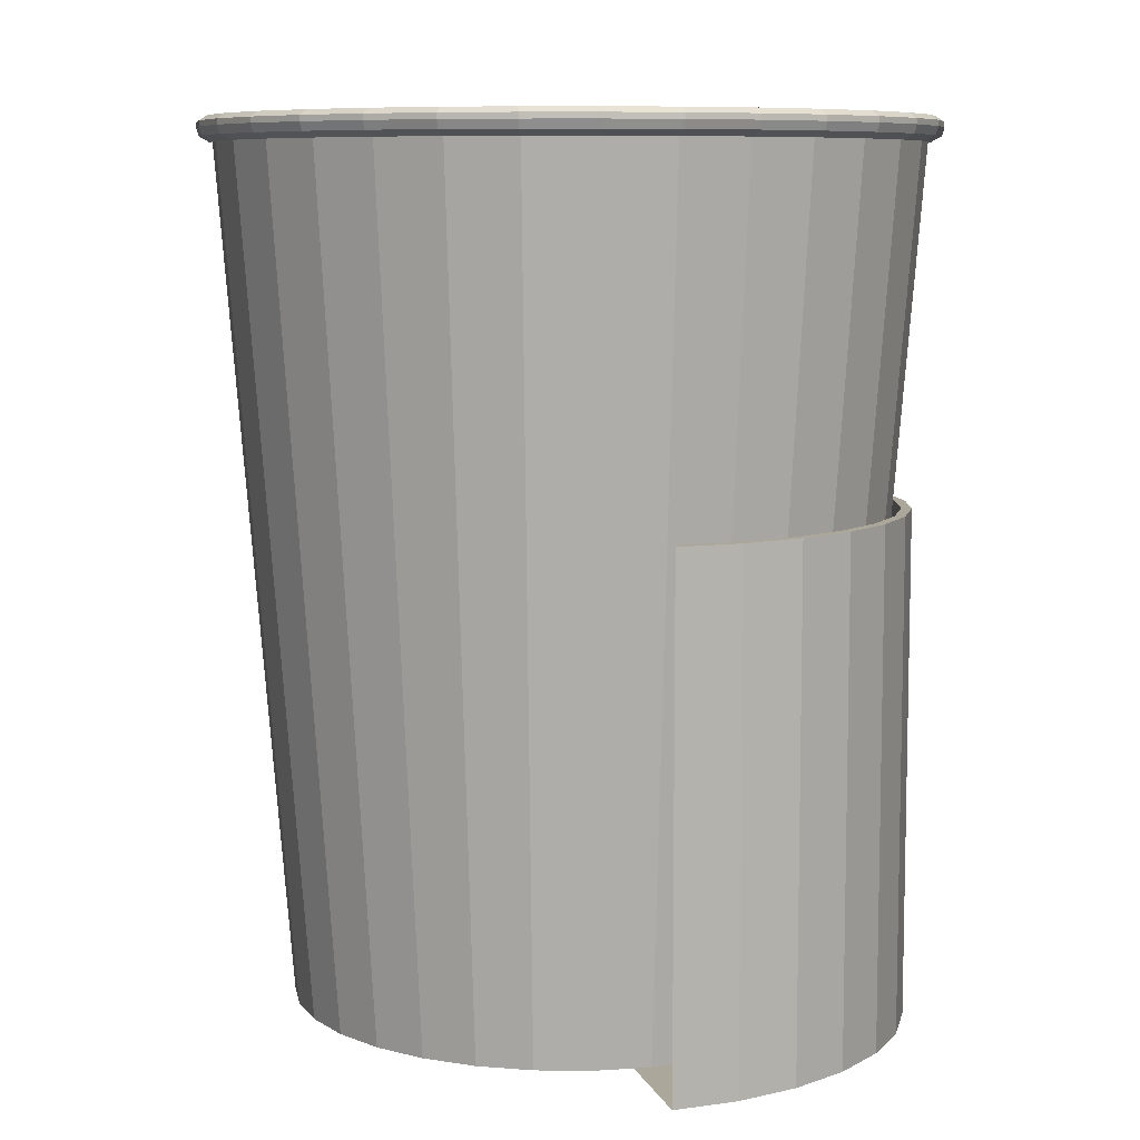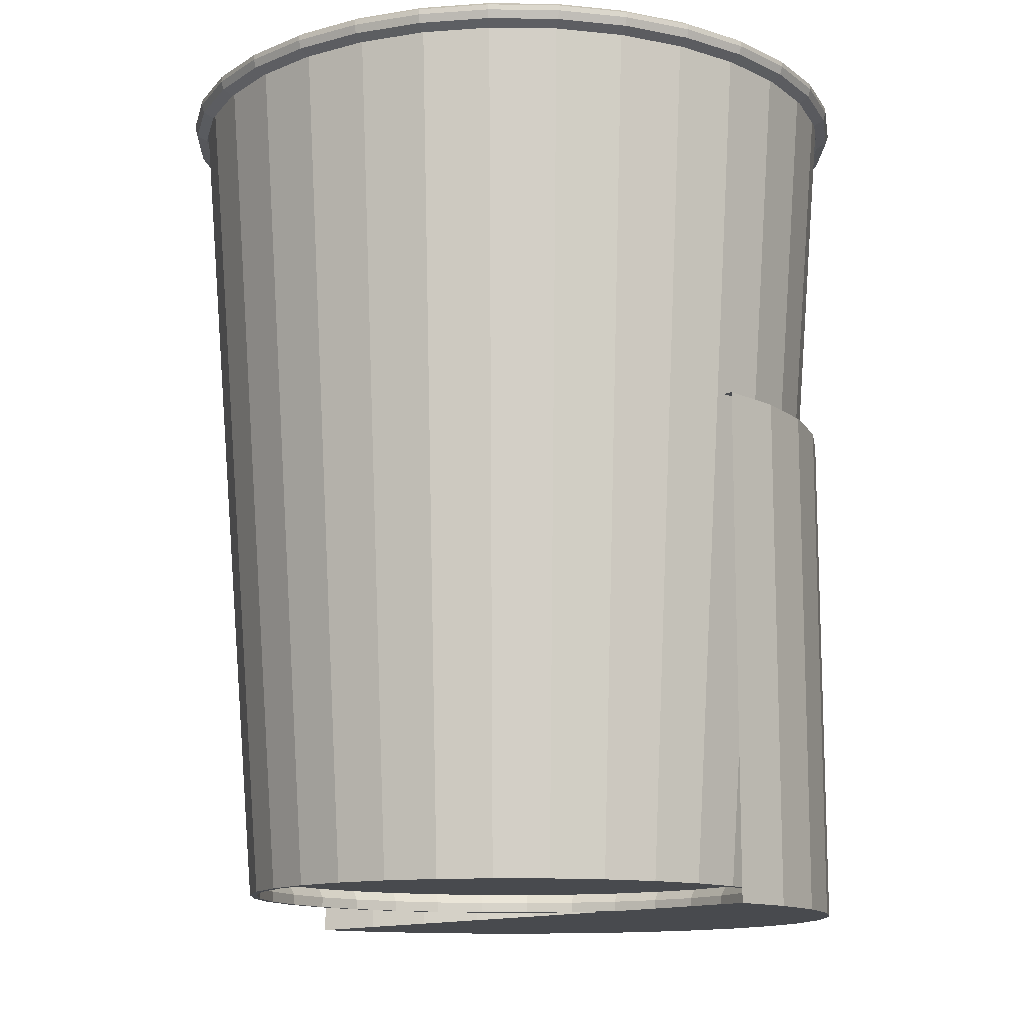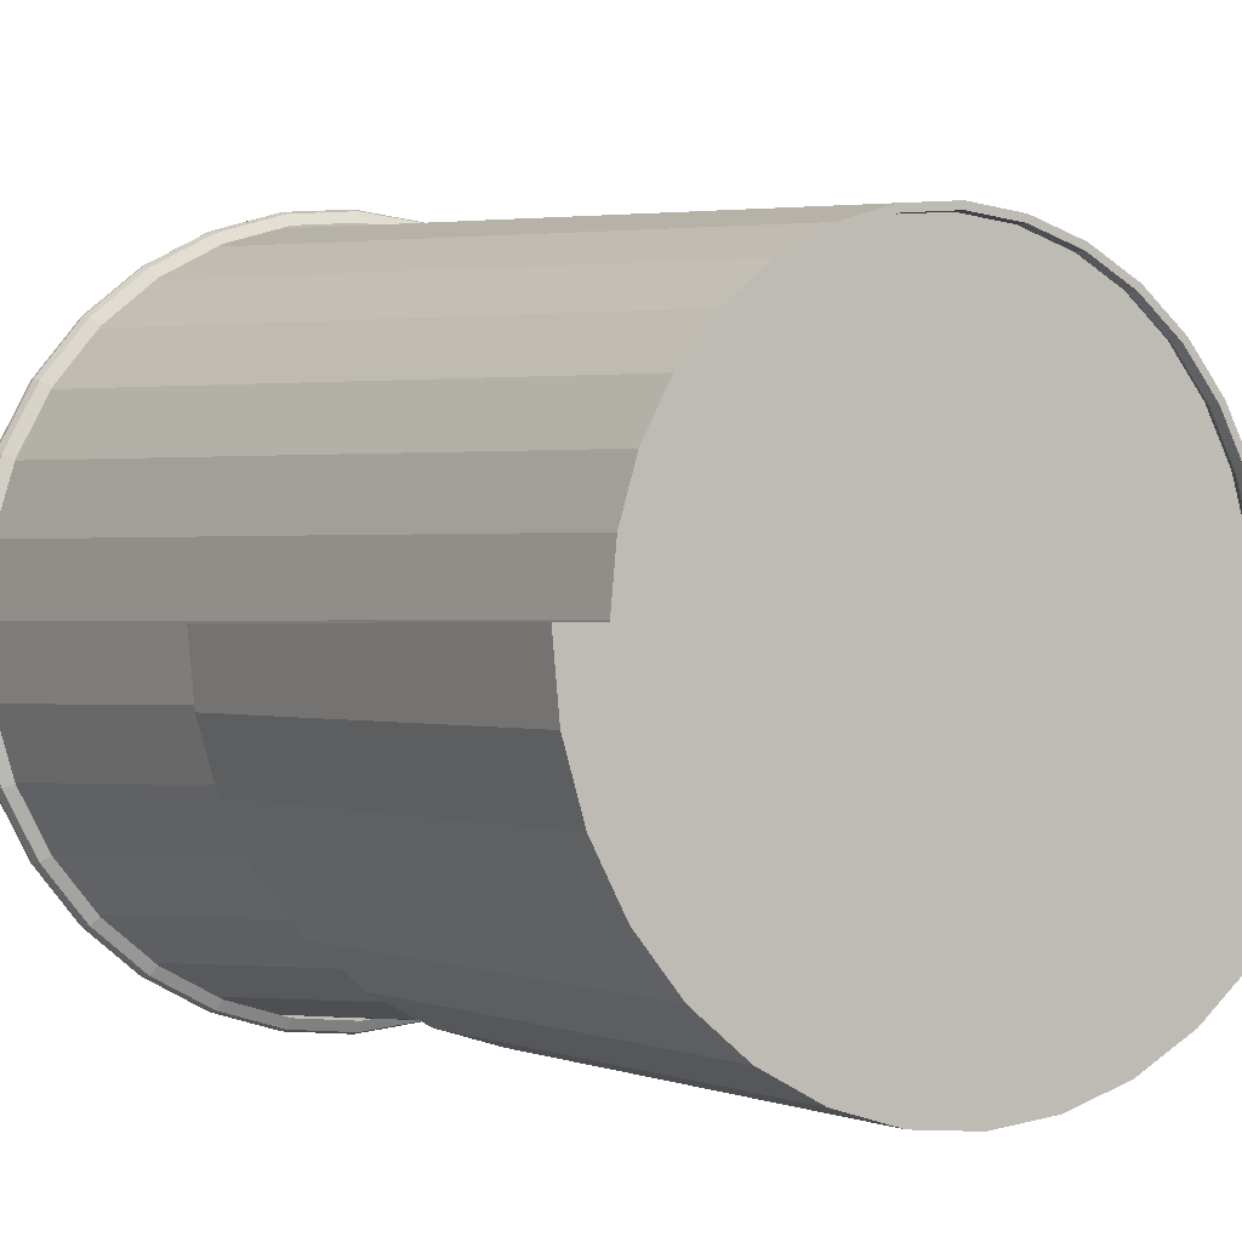
<metadata>
{"format":"obj","ext":"obj","renderer":"f3d","projection":"perspective","resolution":1024,"background":"white","views":[{"elev":8.2,"azim":74.4,"up":"+Y"},{"elev":-13.0,"azim":48.8,"up":"+Y"},{"elev":-0.1,"azim":-32.6,"up":"+Z"}]}
</metadata>
<code>
o cup
v 0.13 0.5369 0.4622
v 0.125 0.5369 0.4617
v 0.1202 0.5369 0.4602
v 0.1157 0.5369 0.4578
v 0.1118 0.5369 0.4546
v 0.1086 0.5369 0.4507
v 0.1062 0.5369 0.4462
v 0.1048 0.5369 0.4414
v 0.1043 0.5369 0.4364
v 0.1048 0.5369 0.4314
v 0.1062 0.5369 0.4265
v 0.1086 0.5369 0.4221
v 0.1118 0.5369 0.4182
v 0.1157 0.5369 0.415
v 0.1202 0.5369 0.4126
v 0.125 0.5369 0.4111
v 0.13 0.5369 0.4106
v 0.1351 0.5369 0.4111
v 0.1399 0.5369 0.4126
v 0.1443 0.5369 0.415
v 0.1483 0.5369 0.4182
v 0.1515 0.5369 0.4221
v 0.1538 0.5369 0.4265
v 0.1553 0.5369 0.4314
v 0.1558 0.5369 0.4364
v 0.1553 0.5369 0.4414
v 0.1538 0.5369 0.4462
v 0.1515 0.5369 0.4507
v 0.1483 0.5369 0.4546
v 0.1443 0.5369 0.4578
v 0.1399 0.5369 0.4602
v 0.1351 0.5369 0.4617
v 0.13 0.6154 0.4686
v 0.1237 0.6154 0.468
v 0.1177 0.6154 0.4662
v 0.1121 0.6154 0.4632
v 0.1073 0.6154 0.4592
v 0.1032 0.6154 0.4543
v 0.1003 0.6154 0.4487
v 0.09844 0.6154 0.4427
v 0.09782 0.6154 0.4364
v 0.09844 0.6154 0.4301
v 0.1003 0.6154 0.4241
v 0.1032 0.6154 0.4185
v 0.1073 0.6154 0.4136
v 0.1121 0.6154 0.4096
v 0.1177 0.6154 0.4066
v 0.1237 0.6154 0.4048
v 0.13 0.6154 0.4042
v 0.1363 0.6154 0.4048
v 0.1424 0.6154 0.4066
v 0.1479 0.6154 0.4096
v 0.1528 0.6154 0.4136
v 0.1568 0.6154 0.4185
v 0.1598 0.6154 0.4241
v 0.1616 0.6154 0.4301
v 0.1623 0.6154 0.4364
v 0.1616 0.6154 0.4427
v 0.1598 0.6154 0.4487
v 0.1568 0.6154 0.4543
v 0.1528 0.6154 0.4592
v 0.1479 0.6154 0.4632
v 0.1424 0.6154 0.4662
v 0.1363 0.6154 0.468
v 0.13 0.6154 0.4691
v 0.13 0.6149 0.4698
v 0.1237 0.6154 0.4685
v 0.1235 0.6149 0.4692
v 0.1175 0.6154 0.4666
v 0.1172 0.6149 0.4673
v 0.1119 0.6154 0.4636
v 0.1115 0.6149 0.4642
v 0.1069 0.6154 0.4595
v 0.1064 0.6149 0.46
v 0.1028 0.6154 0.4546
v 0.1022 0.6149 0.455
v 0.09981 0.6154 0.4489
v 0.09915 0.6149 0.4492
v 0.09795 0.6154 0.4428
v 0.09724 0.6149 0.4429
v 0.09732 0.6154 0.4364
v 0.0966 0.6149 0.4364
v 0.09795 0.6154 0.43
v 0.09724 0.6149 0.4299
v 0.09981 0.6154 0.4239
v 0.09915 0.6149 0.4236
v 0.1028 0.6154 0.4182
v 0.1022 0.6149 0.4178
v 0.1069 0.6154 0.4133
v 0.1064 0.6149 0.4127
v 0.1119 0.6154 0.4092
v 0.1115 0.6149 0.4086
v 0.1175 0.6154 0.4062
v 0.1172 0.6149 0.4055
v 0.1237 0.6154 0.4043
v 0.1235 0.6149 0.4036
v 0.13 0.6154 0.4037
v 0.13 0.6149 0.403
v 0.1364 0.6154 0.4043
v 0.1366 0.6149 0.4036
v 0.1426 0.6154 0.4062
v 0.1428 0.6149 0.4055
v 0.1482 0.6154 0.4092
v 0.1486 0.6149 0.4086
v 0.1532 0.6154 0.4133
v 0.1537 0.6149 0.4127
v 0.1572 0.6154 0.4182
v 0.1578 0.6149 0.4178
v 0.1603 0.6154 0.4239
v 0.1609 0.6149 0.4236
v 0.1621 0.6154 0.43
v 0.1628 0.6149 0.4299
v 0.1627 0.6154 0.4364
v 0.1635 0.6149 0.4364
v 0.1621 0.6154 0.4428
v 0.1628 0.6149 0.4429
v 0.1603 0.6154 0.4489
v 0.1609 0.6149 0.4492
v 0.1572 0.6154 0.4546
v 0.1578 0.6149 0.455
v 0.1532 0.6154 0.4595
v 0.1537 0.6149 0.46
v 0.1482 0.6154 0.4636
v 0.1486 0.6149 0.4642
v 0.1426 0.6154 0.4666
v 0.1428 0.6149 0.4673
v 0.1364 0.6154 0.4685
v 0.1366 0.6149 0.4692
v 0.13 0.6144 0.4699
v 0.13 0.6131 0.4687
v 0.13 0.6136 0.4696
v 0.1237 0.6131 0.468
v 0.1235 0.6144 0.4692
v 0.1235 0.6136 0.469
v 0.1177 0.6131 0.4662
v 0.1172 0.6144 0.4673
v 0.1173 0.6136 0.4671
v 0.1121 0.6131 0.4632
v 0.1114 0.6144 0.4642
v 0.1116 0.6136 0.464
v 0.1072 0.6131 0.4592
v 0.1064 0.6144 0.4601
v 0.1065 0.6136 0.4599
v 0.1032 0.6131 0.4543
v 0.1022 0.6144 0.455
v 0.1024 0.6136 0.4549
v 0.1002 0.6131 0.4487
v 0.09911 0.6144 0.4492
v 0.09932 0.6136 0.4491
v 0.09839 0.6131 0.4427
v 0.09721 0.6144 0.4429
v 0.09743 0.6136 0.4429
v 0.09777 0.6131 0.4364
v 0.09656 0.6144 0.4364
v 0.0968 0.6136 0.4364
v 0.09839 0.6131 0.4301
v 0.09721 0.6144 0.4299
v 0.09743 0.6136 0.4299
v 0.1002 0.6131 0.424
v 0.09911 0.6144 0.4236
v 0.09932 0.6136 0.4237
v 0.1032 0.6131 0.4185
v 0.1022 0.6144 0.4178
v 0.1024 0.6136 0.4179
v 0.1072 0.6131 0.4136
v 0.1064 0.6144 0.4127
v 0.1065 0.6136 0.4129
v 0.1121 0.6131 0.4096
v 0.1114 0.6144 0.4086
v 0.1116 0.6136 0.4088
v 0.1177 0.6131 0.4066
v 0.1172 0.6144 0.4055
v 0.1173 0.6136 0.4057
v 0.1237 0.6131 0.4047
v 0.1235 0.6144 0.4036
v 0.1235 0.6136 0.4038
v 0.13 0.6131 0.4041
v 0.13 0.6144 0.4029
v 0.13 0.6136 0.4031
v 0.1363 0.6131 0.4047
v 0.1366 0.6144 0.4036
v 0.1365 0.6136 0.4038
v 0.1424 0.6131 0.4066
v 0.1428 0.6144 0.4055
v 0.1428 0.6136 0.4057
v 0.148 0.6131 0.4096
v 0.1486 0.6144 0.4086
v 0.1485 0.6136 0.4088
v 0.1529 0.6131 0.4136
v 0.1537 0.6144 0.4127
v 0.1535 0.6136 0.4129
v 0.1569 0.6131 0.4185
v 0.1579 0.6144 0.4178
v 0.1577 0.6136 0.4179
v 0.1598 0.6131 0.424
v 0.161 0.6144 0.4236
v 0.1607 0.6136 0.4237
v 0.1617 0.6131 0.4301
v 0.1629 0.6144 0.4299
v 0.1626 0.6136 0.4299
v 0.1623 0.6131 0.4364
v 0.1635 0.6144 0.4364
v 0.1633 0.6136 0.4364
v 0.1617 0.6131 0.4427
v 0.1629 0.6144 0.4429
v 0.1626 0.6136 0.4429
v 0.1598 0.6131 0.4487
v 0.161 0.6144 0.4492
v 0.1607 0.6136 0.4491
v 0.1569 0.6131 0.4543
v 0.1579 0.6144 0.455
v 0.1577 0.6136 0.4549
v 0.1529 0.6131 0.4592
v 0.1537 0.6144 0.4601
v 0.1535 0.6136 0.4599
v 0.148 0.6131 0.4632
v 0.1486 0.6144 0.4642
v 0.1485 0.6136 0.464
v 0.1424 0.6131 0.4662
v 0.1428 0.6144 0.4673
v 0.1428 0.6136 0.4671
v 0.1363 0.6131 0.468
v 0.1366 0.6144 0.4692
v 0.1365 0.6136 0.469
v 0.13 0.5349 0.4622
v 0.125 0.5349 0.4617
v 0.1202 0.5349 0.4602
v 0.1157 0.5349 0.4579
v 0.1118 0.5349 0.4546
v 0.1086 0.5349 0.4507
v 0.1062 0.5349 0.4463
v 0.1047 0.5349 0.4414
v 0.1042 0.5349 0.4364
v 0.1047 0.5349 0.4314
v 0.1062 0.5349 0.4265
v 0.1086 0.5349 0.422
v 0.1118 0.5349 0.4181
v 0.1157 0.5349 0.4149
v 0.1202 0.5349 0.4125
v 0.125 0.5349 0.4111
v 0.13 0.5349 0.4106
v 0.1351 0.5349 0.4111
v 0.1399 0.5349 0.4125
v 0.1444 0.5349 0.4149
v 0.1483 0.5349 0.4181
v 0.1515 0.5349 0.422
v 0.1539 0.5349 0.4265
v 0.1554 0.5349 0.4314
v 0.1559 0.5349 0.4364
v 0.1554 0.5349 0.4414
v 0.1539 0.5349 0.4463
v 0.1515 0.5349 0.4507
v 0.1483 0.5349 0.4546
v 0.1444 0.5349 0.4579
v 0.1399 0.5349 0.4602
v 0.1351 0.5349 0.4617
v 0.13 0.5349 0.4616
v 0.1251 0.5349 0.4611
v 0.1204 0.5349 0.4597
v 0.116 0.5349 0.4574
v 0.1122 0.5349 0.4542
v 0.1091 0.5349 0.4504
v 0.1067 0.5349 0.446
v 0.1053 0.5349 0.4413
v 0.1048 0.5349 0.4364
v 0.1053 0.5349 0.4315
v 0.1067 0.5349 0.4267
v 0.1091 0.5349 0.4224
v 0.1122 0.5349 0.4186
v 0.116 0.5349 0.4154
v 0.1204 0.5349 0.4131
v 0.1251 0.5349 0.4116
v 0.13 0.5349 0.4112
v 0.135 0.5349 0.4116
v 0.1397 0.5349 0.4131
v 0.144 0.5349 0.4154
v 0.1479 0.5349 0.4186
v 0.151 0.5349 0.4224
v 0.1533 0.5349 0.4267
v 0.1548 0.5349 0.4315
v 0.1553 0.5349 0.4364
v 0.1548 0.5349 0.4413
v 0.1533 0.5349 0.446
v 0.151 0.5349 0.4504
v 0.1479 0.5349 0.4542
v 0.144 0.5349 0.4574
v 0.1397 0.5349 0.4597
v 0.135 0.5349 0.4611
v 0.13 0.536 0.4616
v 0.1251 0.536 0.4611
v 0.1204 0.536 0.4597
v 0.116 0.536 0.4574
v 0.1122 0.536 0.4542
v 0.1091 0.536 0.4504
v 0.1067 0.536 0.446
v 0.1053 0.536 0.4413
v 0.1048 0.536 0.4364
v 0.1053 0.536 0.4315
v 0.1067 0.536 0.4267
v 0.1091 0.536 0.4224
v 0.1122 0.536 0.4186
v 0.116 0.536 0.4154
v 0.1204 0.536 0.4131
v 0.1251 0.536 0.4116
v 0.13 0.536 0.4112
v 0.135 0.536 0.4116
v 0.1397 0.536 0.4131
v 0.144 0.536 0.4154
v 0.1479 0.536 0.4186
v 0.151 0.536 0.4224
v 0.1533 0.536 0.4267
v 0.1548 0.536 0.4315
v 0.1553 0.536 0.4364
v 0.1548 0.536 0.4413
v 0.1533 0.536 0.446
v 0.151 0.536 0.4504
v 0.1479 0.536 0.4542
v 0.144 0.536 0.4574
v 0.1397 0.536 0.4597
v 0.135 0.536 0.4611
f 35 69 67 34
f 36 71 69 35
f 37 73 71 36
f 38 75 73 37
f 39 77 75 38
f 40 79 77 39
f 41 81 79 40
f 42 83 81 41
f 43 85 83 42
f 44 87 85 43
f 45 89 87 44
f 46 91 89 45
f 47 93 91 46
f 48 95 93 47
f 49 97 95 48
f 50 99 97 49
f 51 101 99 50
f 52 103 101 51
f 53 105 103 52
f 54 107 105 53
f 55 109 107 54
f 56 111 109 55
f 57 113 111 56
f 58 115 113 57
f 59 117 115 58
f 60 119 117 59
f 61 121 119 60
f 62 123 121 61
f 63 125 123 62
f 64 127 125 63
f 33 65 127 64
f 1 32 31 30 29 28 27 26 25 24 23 22 21 20 19 18 17 16 15 14 13 12 11 10 9 8 7 6 5 4 3 2
f 226 34 33 225
f 227 35 34 226
f 228 36 35 227
f 229 37 36 228
f 230 38 37 229
f 231 39 38 230
f 232 40 39 231
f 233 41 40 232
f 234 42 41 233
f 235 43 42 234
f 236 44 43 235
f 237 45 44 236
f 238 46 45 237
f 239 47 46 238
f 240 48 47 239
f 241 49 48 240
f 242 50 49 241
f 243 51 50 242
f 244 52 51 243
f 245 53 52 244
f 246 54 53 245
f 247 55 54 246
f 248 56 55 247
f 249 57 56 248
f 250 58 57 249
f 251 59 58 250
f 252 60 59 251
f 253 61 60 252
f 254 62 61 253
f 255 63 62 254
f 256 64 63 255
f 225 33 64 256
f 66 65 67 68
f 68 67 69 70
f 70 69 71 72
f 72 71 73 74
f 74 73 75 76
f 76 75 77 78
f 78 77 79 80
f 80 79 81 82
f 82 81 83 84
f 84 83 85 86
f 86 85 87 88
f 88 87 89 90
f 90 89 91 92
f 92 91 93 94
f 94 93 95 96
f 96 95 97 98
f 98 97 99 100
f 100 99 101 102
f 102 101 103 104
f 104 103 105 106
f 106 105 107 108
f 108 107 109 110
f 110 109 111 112
f 112 111 113 114
f 114 113 115 116
f 116 115 117 118
f 118 117 119 120
f 120 119 121 122
f 122 121 123 124
f 124 123 125 126
f 126 125 127 128
f 129 66 68 133
f 128 127 65 66
f 34 67 65 33
f 136 70 72 139
f 220 126 128 223
f 217 124 126 220
f 214 122 124 217
f 211 120 122 214
f 208 118 120 211
f 205 116 118 208
f 202 114 116 205
f 199 112 114 202
f 196 110 112 199
f 193 108 110 196
f 190 106 108 193
f 187 104 106 190
f 184 102 104 187
f 181 100 102 184
f 178 98 100 181
f 175 96 98 178
f 172 94 96 175
f 169 92 94 172
f 166 90 92 169
f 163 88 90 166
f 160 86 88 163
f 157 84 86 160
f 154 82 84 157
f 151 80 82 154
f 148 78 80 151
f 145 76 78 148
f 142 74 76 145
f 139 72 74 142
f 133 68 70 136
f 130 131 134 132
f 131 129 133 134
f 132 134 137 135
f 134 133 136 137
f 135 137 140 138
f 137 136 139 140
f 138 140 143 141
f 140 139 142 143
f 141 143 146 144
f 143 142 145 146
f 144 146 149 147
f 146 145 148 149
f 147 149 152 150
f 149 148 151 152
f 150 152 155 153
f 152 151 154 155
f 153 155 158 156
f 155 154 157 158
f 156 158 161 159
f 158 157 160 161
f 159 161 164 162
f 161 160 163 164
f 162 164 167 165
f 164 163 166 167
f 165 167 170 168
f 167 166 169 170
f 168 170 173 171
f 170 169 172 173
f 171 173 176 174
f 173 172 175 176
f 174 176 179 177
f 176 175 178 179
f 177 179 182 180
f 179 178 181 182
f 180 182 185 183
f 182 181 184 185
f 183 185 188 186
f 185 184 187 188
f 186 188 191 189
f 188 187 190 191
f 189 191 194 192
f 191 190 193 194
f 192 194 197 195
f 194 193 196 197
f 195 197 200 198
f 197 196 199 200
f 198 200 203 201
f 200 199 202 203
f 201 203 206 204
f 203 202 205 206
f 204 206 209 207
f 206 205 208 209
f 207 209 212 210
f 209 208 211 212
f 210 212 215 213
f 212 211 214 215
f 213 215 218 216
f 215 214 217 218
f 216 218 221 219
f 218 217 220 221
f 219 221 224 222
f 221 220 223 224
f 222 224 131 130
f 224 223 129 131
f 223 128 66 129
f 258 226 225 257
f 259 227 226 258
f 260 228 227 259
f 261 229 228 260
f 262 230 229 261
f 263 231 230 262
f 264 232 231 263
f 265 233 232 264
f 266 234 233 265
f 267 235 234 266
f 268 236 235 267
f 269 237 236 268
f 270 238 237 269
f 271 239 238 270
f 272 240 239 271
f 273 241 240 272
f 274 242 241 273
f 275 243 242 274
f 276 244 243 275
f 277 245 244 276
f 278 246 245 277
f 279 247 246 278
f 280 248 247 279
f 281 249 248 280
f 282 250 249 281
f 283 251 250 282
f 284 252 251 283
f 285 253 252 284
f 286 254 253 285
f 287 255 254 286
f 288 256 255 287
f 257 225 256 288
f 290 258 257 289
f 291 259 258 290
f 292 260 259 291
f 293 261 260 292
f 294 262 261 293
f 295 263 262 294
f 296 264 263 295
f 297 265 264 296
f 298 266 265 297
f 299 267 266 298
f 300 268 267 299
f 301 269 268 300
f 302 270 269 301
f 303 271 270 302
f 304 272 271 303
f 305 273 272 304
f 306 274 273 305
f 307 275 274 306
f 308 276 275 307
f 309 277 276 308
f 310 278 277 309
f 311 279 278 310
f 312 280 279 311
f 313 281 280 312
f 314 282 281 313
f 315 283 282 314
f 316 284 283 315
f 317 285 284 316
f 318 286 285 317
f 319 287 286 318
f 320 288 287 319
f 289 257 288 320
f 1 289 290 2
f 2 290 291 3
f 3 291 292 4
f 4 292 293 5
f 5 293 294 6
f 6 294 295 7
f 7 295 296 8
f 8 296 297 9
f 9 297 298 10
f 10 298 299 11
f 11 299 300 12
f 12 300 301 13
f 13 301 302 14
f 14 302 303 15
f 15 303 304 16
f 16 304 305 17
f 17 305 306 18
f 18 306 307 19
f 19 307 308 20
f 20 308 309 21
f 21 309 310 22
f 22 310 311 23
f 23 311 312 24
f 24 312 313 25
f 25 313 314 26
f 26 314 315 27
f 27 315 316 28
f 28 316 317 29
f 29 317 318 30
f 30 318 319 31
f 31 319 320 32
f 32 320 289 1
o cup_holder
v 0.1301 0.533 0.4052
v 0.1361 0.533 0.4058
v 0.142 0.533 0.4075
v 0.1473 0.533 0.4104
v 0.152 0.533 0.4143
v 0.1559 0.533 0.419
v 0.1588 0.533 0.4243
v 0.1605 0.533 0.4302
v 0.1611 0.533 0.4362
v 0.09904 0.533 0.4362
v 0.09964 0.533 0.4302
v 0.1014 0.533 0.4243
v 0.1043 0.533 0.419
v 0.1081 0.533 0.4143
v 0.1128 0.533 0.4104
v 0.1182 0.533 0.4075
v 0.124 0.533 0.4058
v 0.1301 0.5803 0.4061
v 0.136 0.5803 0.4067
v 0.1416 0.5803 0.4084
v 0.1468 0.5803 0.4112
v 0.1514 0.5803 0.4149
v 0.1551 0.5803 0.4195
v 0.1579 0.5803 0.4247
v 0.1596 0.5803 0.4303
v 0.1602 0.5803 0.4362
v 0.1 0.5803 0.4362
v 0.1006 0.5803 0.4303
v 0.1023 0.5803 0.4247
v 0.1051 0.5803 0.4195
v 0.1088 0.5803 0.4149
v 0.1134 0.5803 0.4112
v 0.1186 0.5803 0.4084
v 0.1242 0.5803 0.4067
v 0.1301 0.5803 0.4052
v 0.1361 0.5803 0.4058
v 0.142 0.5803 0.4075
v 0.1473 0.5803 0.4104
v 0.152 0.5803 0.4143
v 0.1559 0.5803 0.419
v 0.1588 0.5803 0.4243
v 0.1605 0.5803 0.4302
v 0.1611 0.5803 0.4362
v 0.09904 0.5803 0.4362
v 0.09964 0.5803 0.4302
v 0.1014 0.5803 0.4243
v 0.1043 0.5803 0.419
v 0.1081 0.5803 0.4143
v 0.1128 0.5803 0.4104
v 0.1182 0.5803 0.4075
v 0.124 0.5803 0.4058
v 0.1301 0.5803 0.4061
v 0.136 0.5803 0.4067
v 0.1416 0.5803 0.4084
v 0.1468 0.5803 0.4112
v 0.1514 0.5803 0.4149
v 0.1551 0.5803 0.4195
v 0.1579 0.5803 0.4247
v 0.1596 0.5803 0.4303
v 0.1602 0.5803 0.4362
v 0.1 0.5803 0.4362
v 0.1006 0.5803 0.4303
v 0.1023 0.5803 0.4247
v 0.1051 0.5803 0.4195
v 0.1088 0.5803 0.4149
v 0.1134 0.5803 0.4112
v 0.1186 0.5803 0.4084
v 0.1242 0.5803 0.4067
f 321 322 356 355
f 333 334 368 367
f 322 323 357 356
f 334 335 369 368
f 323 324 358 357
f 335 336 370 369
f 324 325 359 358
f 336 337 371 370
f 325 326 360 359
f 337 321 355 371
f 326 327 361 360
f 327 328 362 361
f 328 329 363 362
f 330 331 365 364
f 331 332 366 365
f 332 333 367 366
f 373 372 355 356
f 374 373 356 357
f 375 374 357 358
f 376 375 358 359
f 377 376 359 360
f 378 377 360 361
f 379 378 361 362
f 380 379 362 363
f 382 381 364 365
f 383 382 365 366
f 384 383 366 367
f 385 384 367 368
f 386 385 368 369
f 387 386 369 370
f 388 387 370 371
f 372 388 371 355
f 339 338 372 373
f 340 339 373 374
f 341 340 374 375
f 342 341 375 376
f 343 342 376 377
f 344 343 377 378
f 345 344 378 379
f 346 345 379 380
f 348 347 381 382
f 349 348 382 383
f 350 349 383 384
f 351 350 384 385
f 352 351 385 386
f 353 352 386 387
f 354 353 387 388
f 338 354 388 372
f 321 337 336 335 334 333 332 331 330 329 328 327 326 325 324 323 322

</code>
